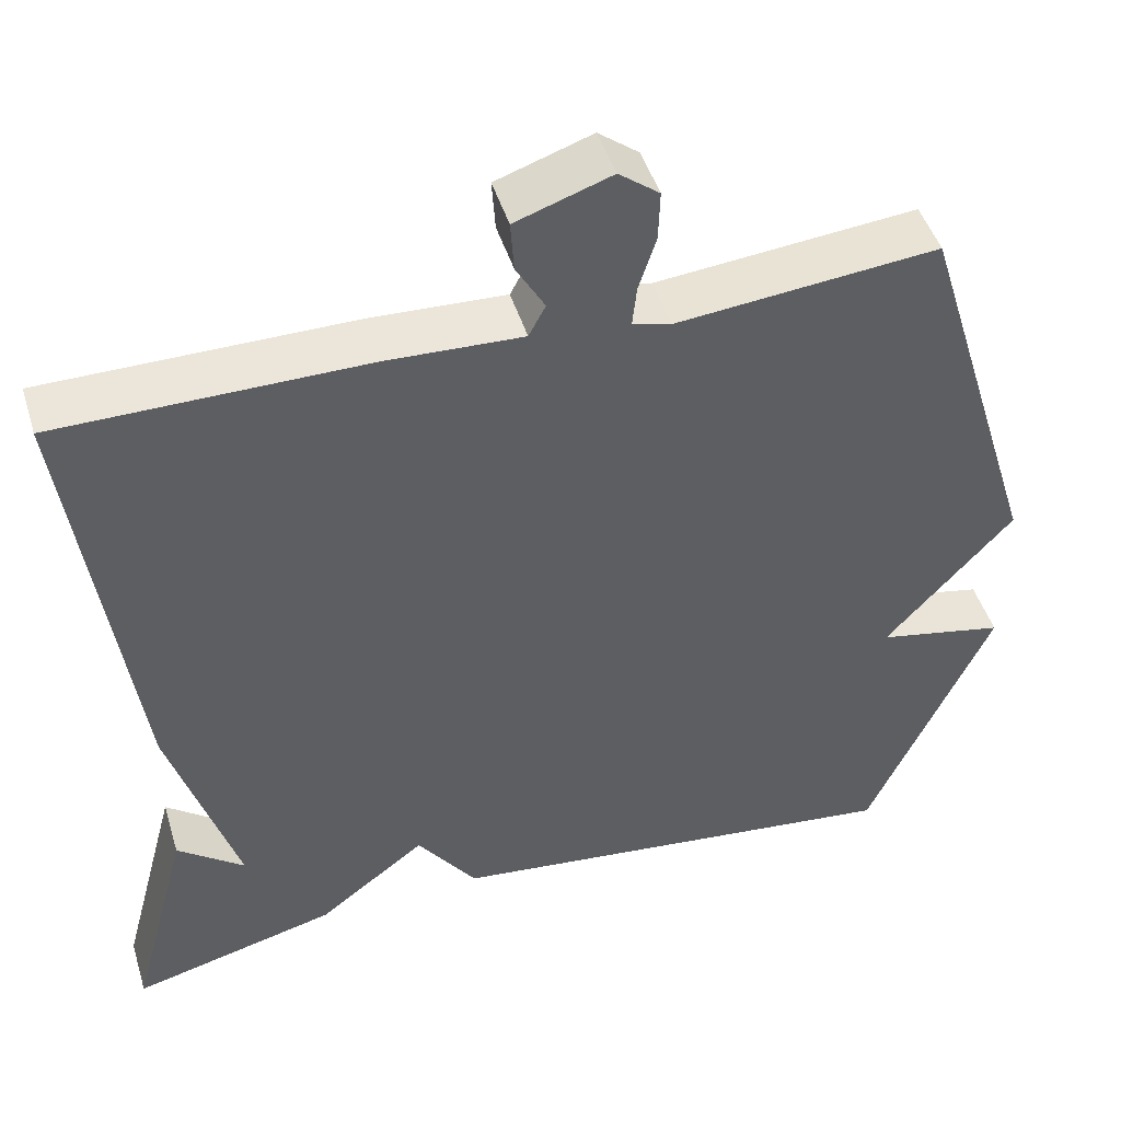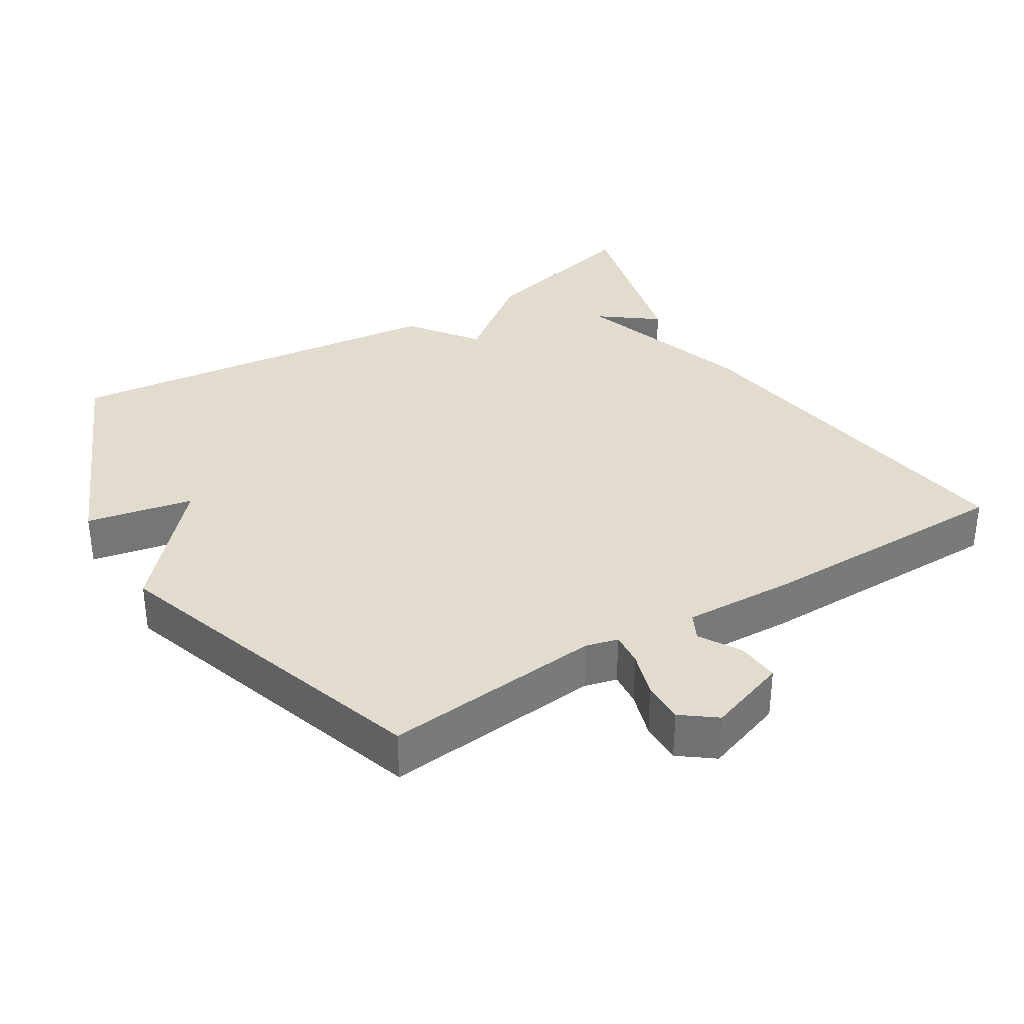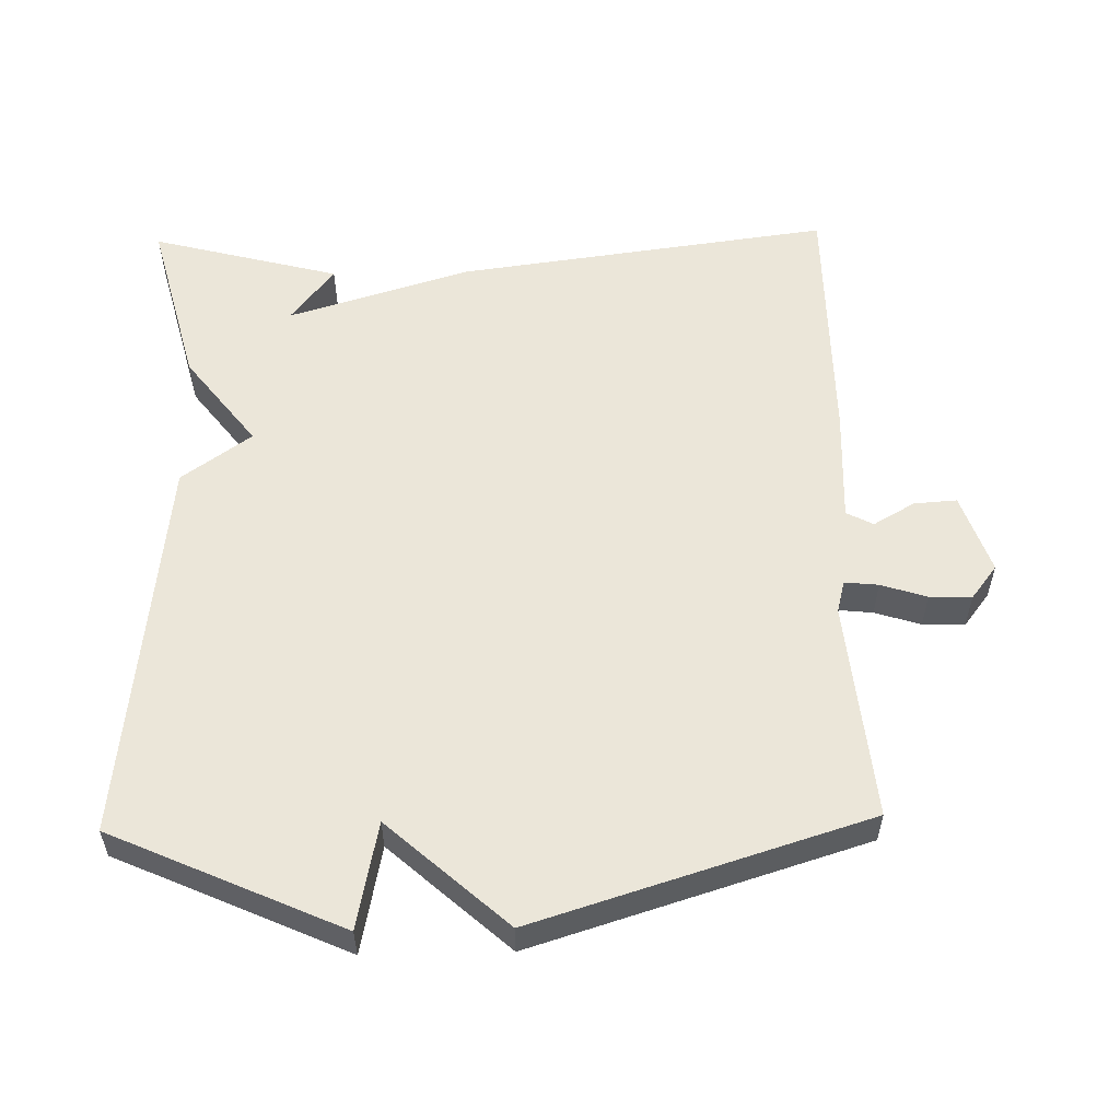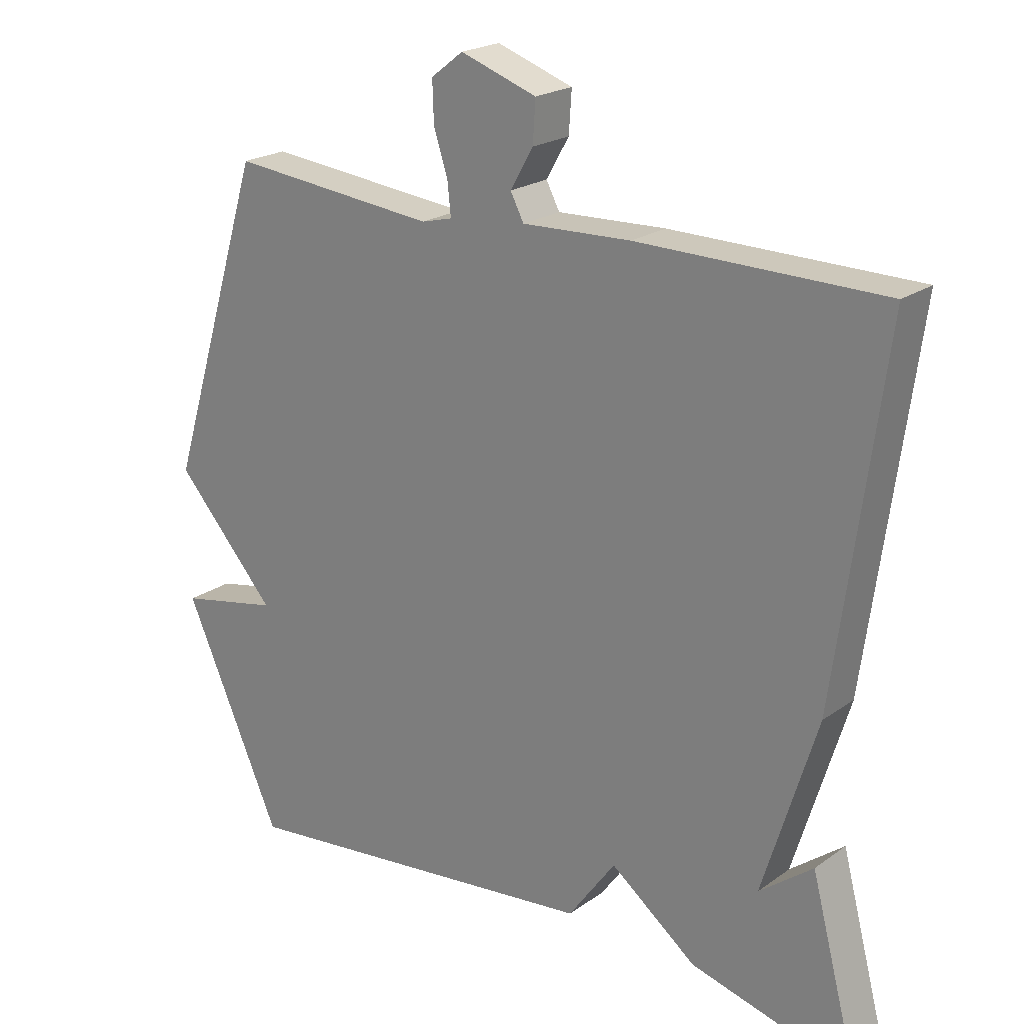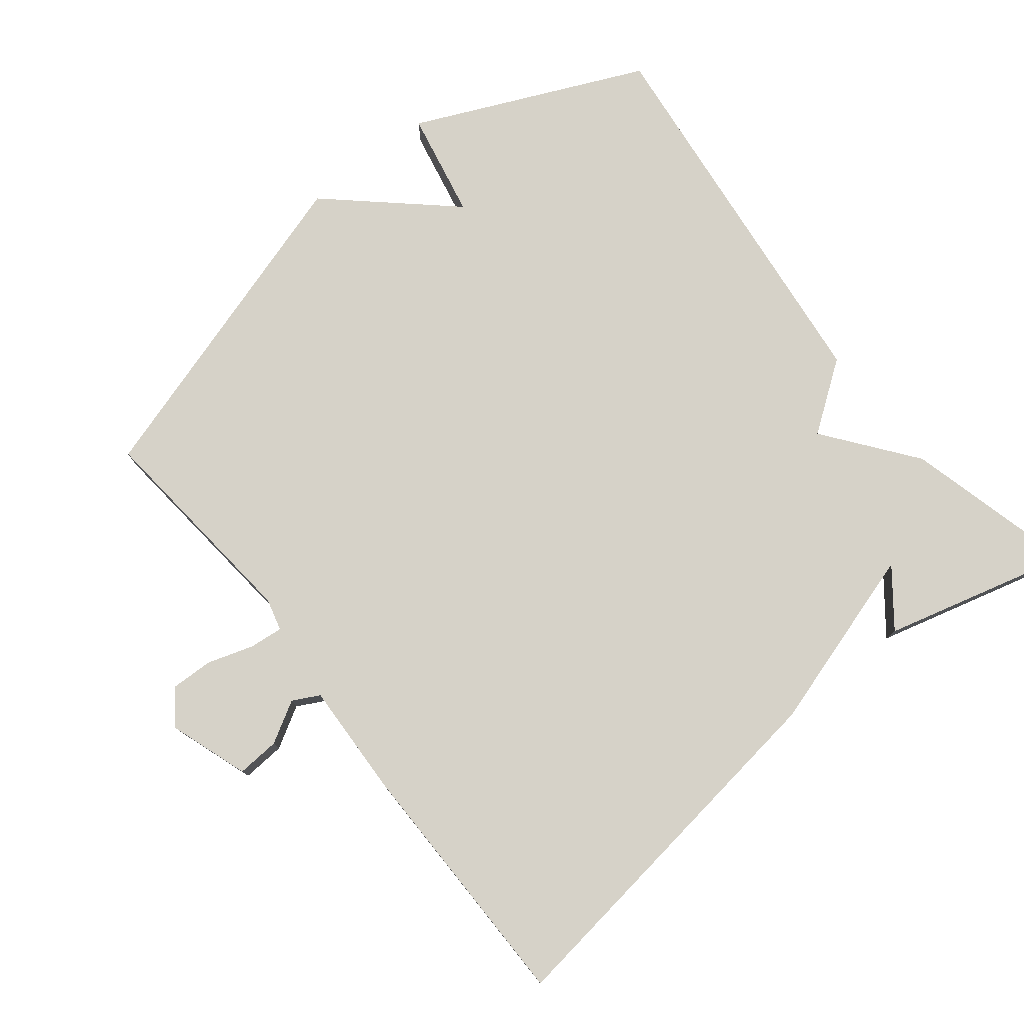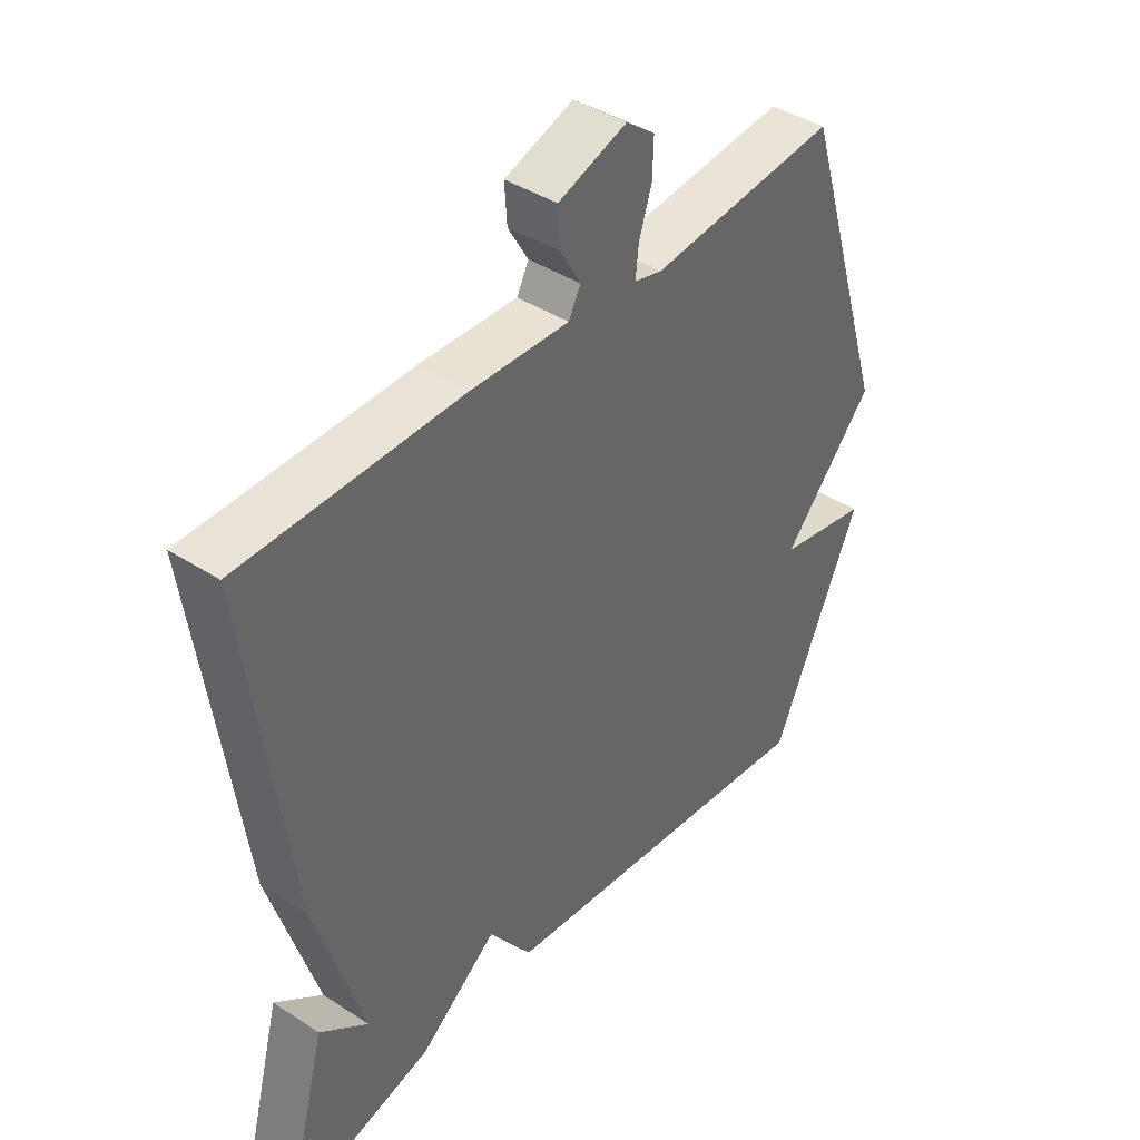
<metadata>
{"format":"obj","ext":"obj","renderer":"f3d","projection":"perspective","resolution":1024,"background":"white","views":[{"elev":46.9,"azim":163.1,"up":"+Z"},{"elev":34.0,"azim":-32.0,"up":"+Y"},{"elev":55.9,"azim":-91.3,"up":"+Y"},{"elev":21.7,"azim":39.2,"up":"+Z"},{"elev":77.8,"azim":51.5,"up":"+Y"},{"elev":41.4,"azim":128.2,"up":"+Z"}]}
</metadata>
<code>
v 0.5 0.07 0.5
v 0.429 0.07 -0.032
v 0.349 0.07 -0.294
v 0.429 0.07 -0.232
v 0.5 0.07 -0.5
v 0.255 0.07 -0.437
v 0.126 0.07 -0.338
v 0.055 0.07 -0.437
v -0.5 0.07 -0.5
v -0.647 0.07 -0.173
v -0.495 0.07 -0.142
v -0.647 0.07 0.027
v -0.5 0.07 0.5
v -0.189 0.07 0.47
v -0.143 0.07 0.482
v -0.148 0.07 0.53
v -0.169 0.07 0.595
v -0.171 0.07 0.655
v -0.123 0.07 0.692
v -0.009 0.07 0.653
v -0.013 0.07 0.592
v -0.047 0.07 0.533
v -0.027 0.07 0.495
v 0.135 0.07 0.502
v 0.5 0 0.5
v 0.429 0 -0.032
v 0.349 0 -0.294
v 0.429 0 -0.232
v 0.5 0 -0.5
v 0.255 0 -0.437
v 0.126 0 -0.338
v 0.055 0 -0.437
v -0.5 0 -0.5
v -0.647 0 -0.173
v -0.495 0 -0.142
v -0.647 0 0.027
v -0.5 0 0.5
v -0.189 0 0.47
v -0.143 0 0.482
v -0.148 0 0.53
v -0.169 0 0.595
v -0.171 0 0.655
v -0.123 0 0.692
v -0.009 0 0.653
v -0.013 0 0.592
v -0.047 0 0.533
v -0.027 0 0.495
v 0.135 0 0.502
f 1 2 3
f 24 1 3
f 23 24 3
f 22 23 3
f 20 21 22
f 19 20 22
f 18 19 22
f 17 18 22
f 16 17 22
f 15 16 22 3
f 14 15 3
f 13 14 3
f 12 13 3
f 11 12 3
f 9 10 11
f 8 9 11
f 7 8 11
f 7 11 3
f 6 7 3
f 3 4 5 6
f 27 26 25
f 27 25 48
f 27 48 47
f 27 47 46
f 46 45 44
f 46 44 43
f 46 43 42
f 46 42 41
f 46 41 40
f 27 46 40 39
f 27 39 38
f 27 38 37
f 27 37 36
f 27 36 35
f 35 34 33
f 35 33 32
f 35 32 31
f 27 35 31
f 27 31 30
f 30 29 28 27
f 1 25 26 2
f 2 26 27 3
f 3 27 28 4
f 4 28 29 5
f 5 29 30 6
f 6 30 31 7
f 7 31 32 8
f 8 32 33 9
f 9 33 34 10
f 10 34 35 11
f 11 35 36 12
f 12 36 37 13
f 13 37 38 14
f 14 38 39 15
f 15 39 40 16
f 16 40 41 17
f 17 41 42 18
f 18 42 43 19
f 19 43 44 20
f 20 44 45 21
f 21 45 46 22
f 22 46 47 23
f 23 47 48 24
f 24 48 25 1

</code>
